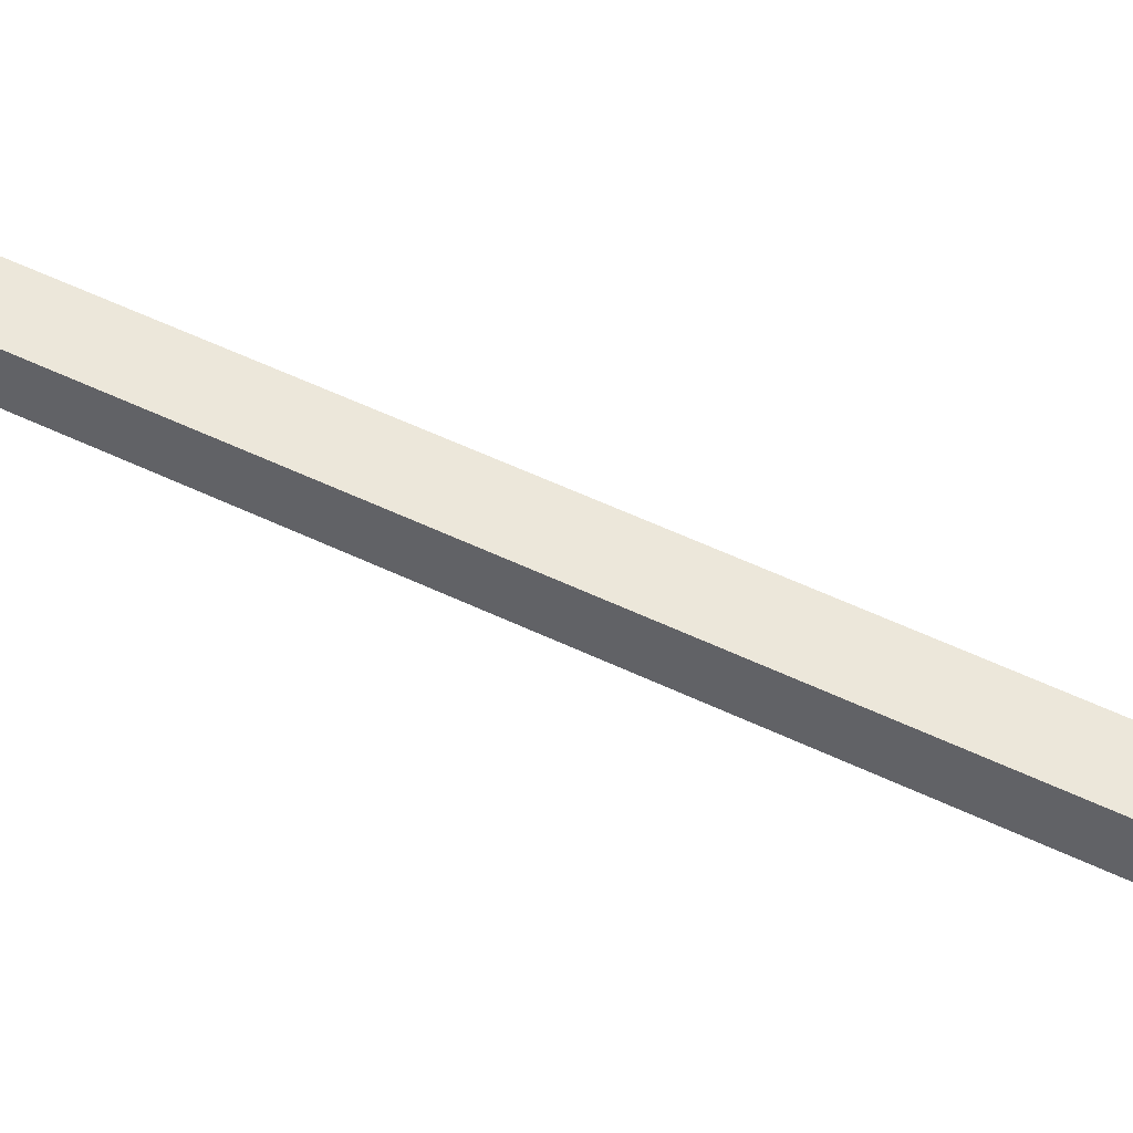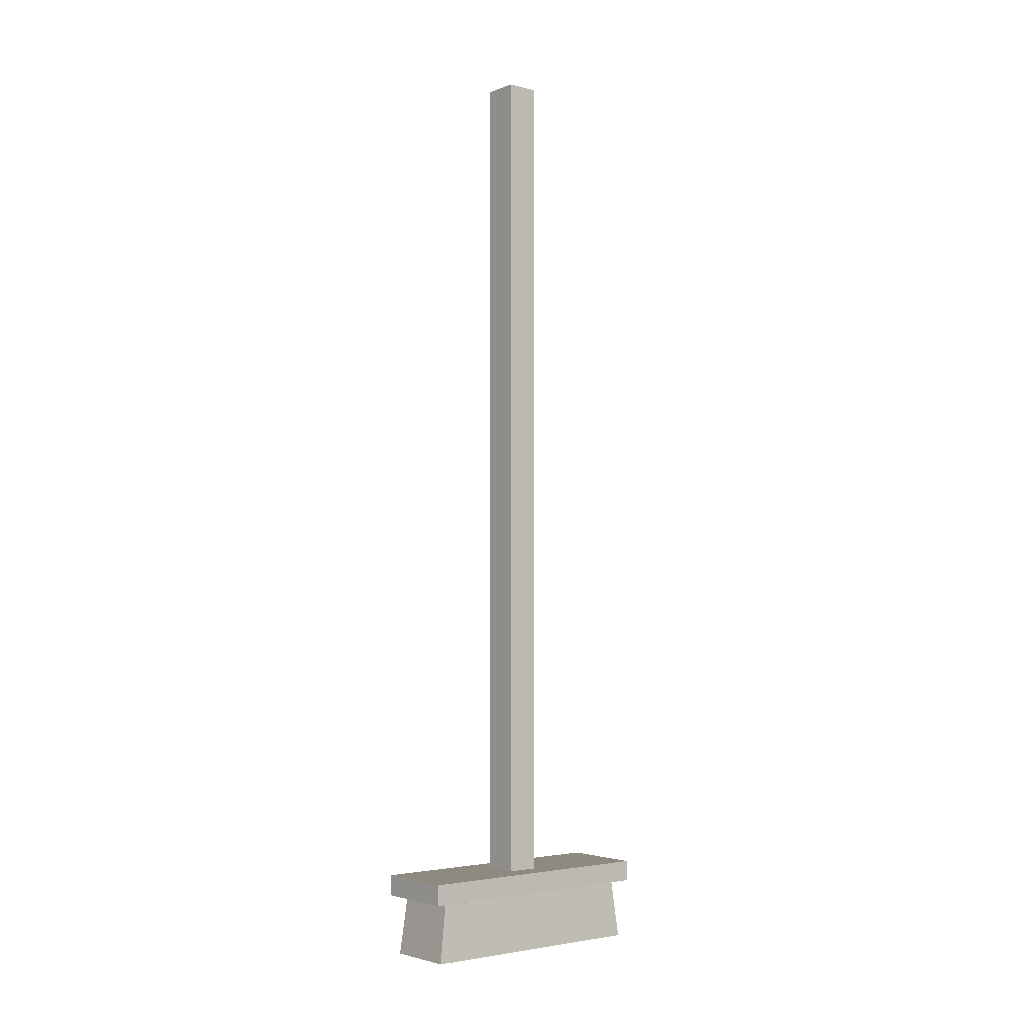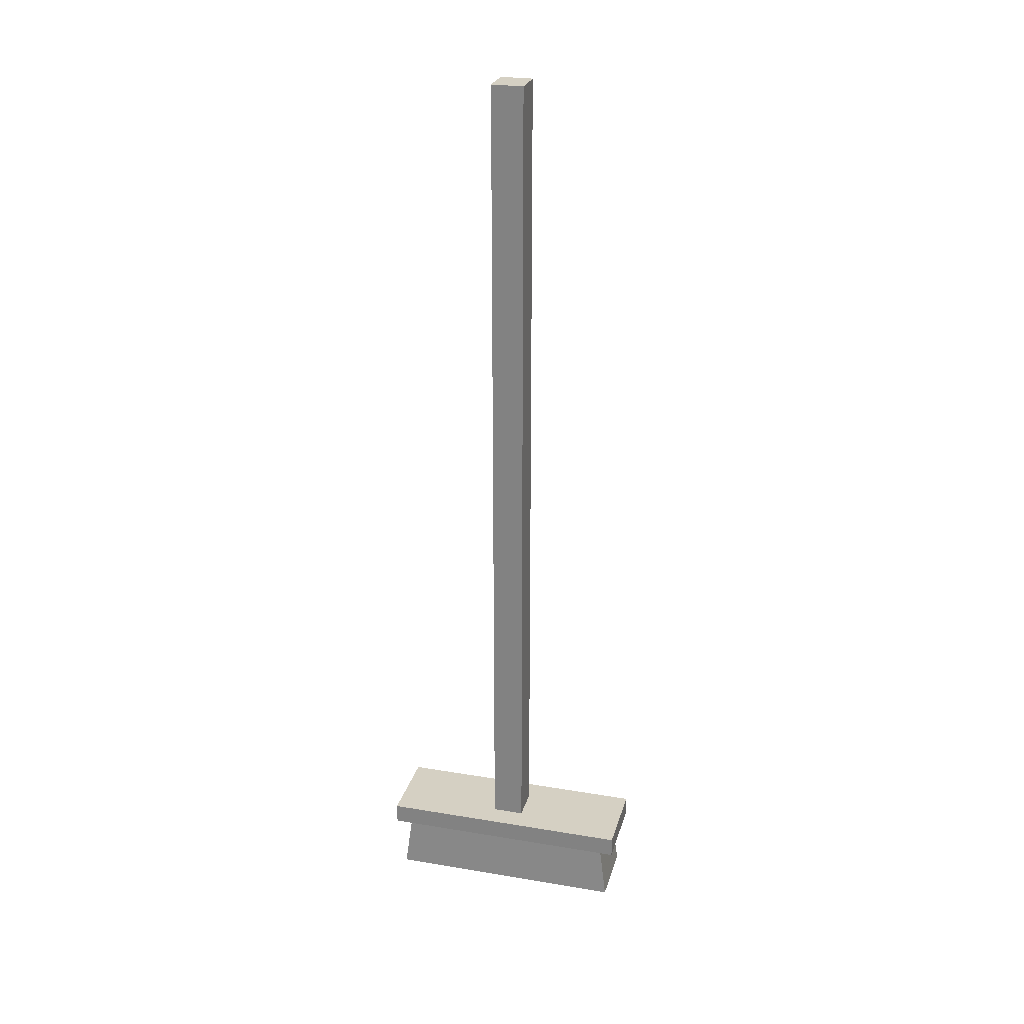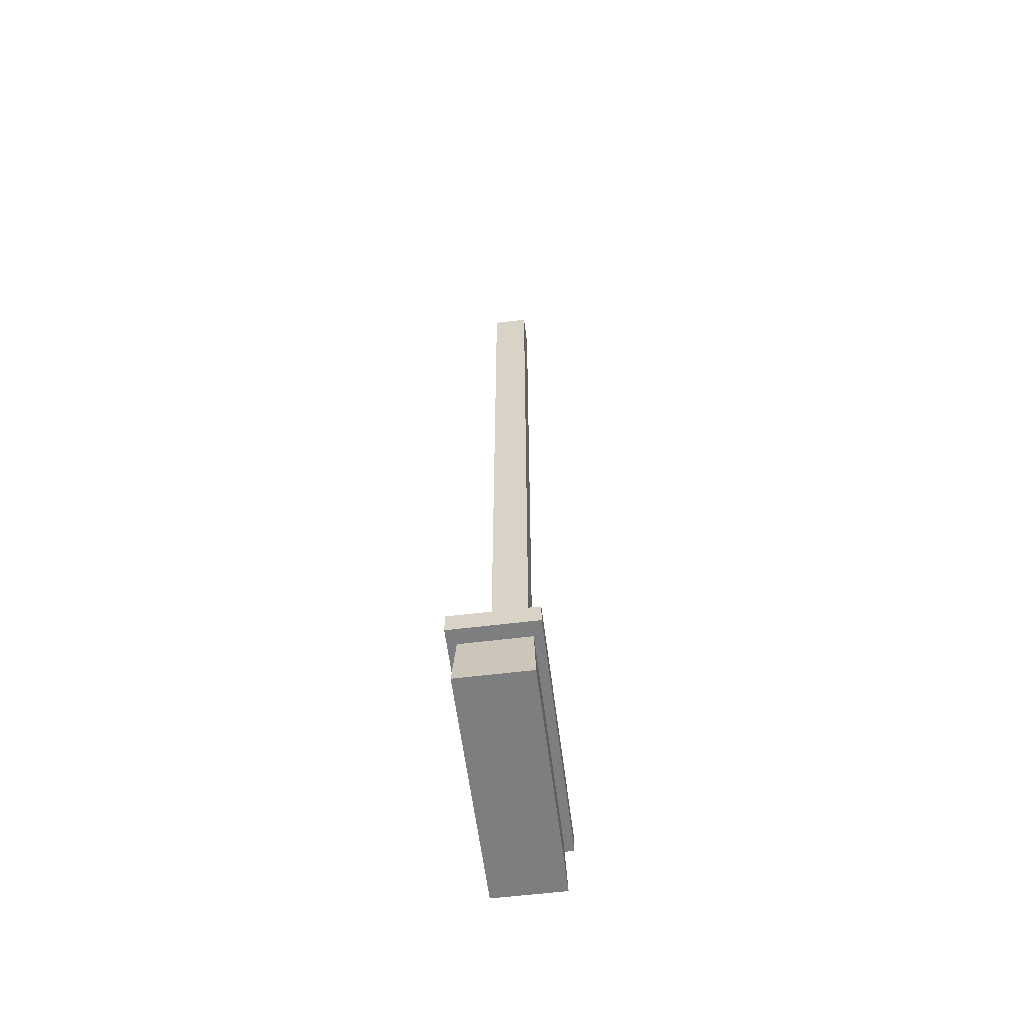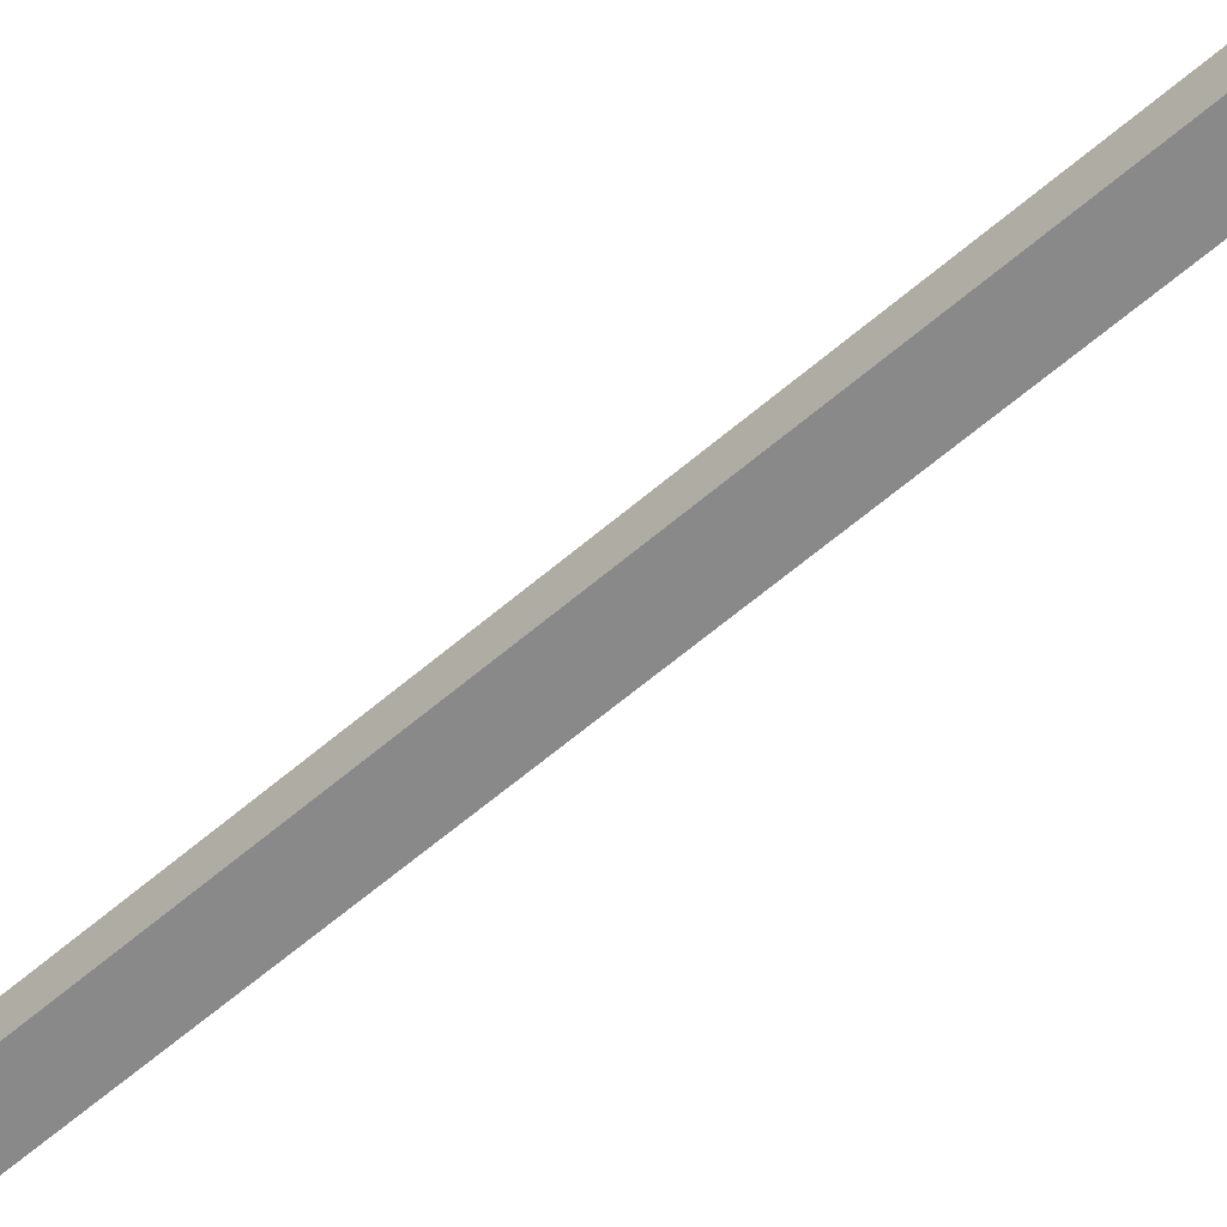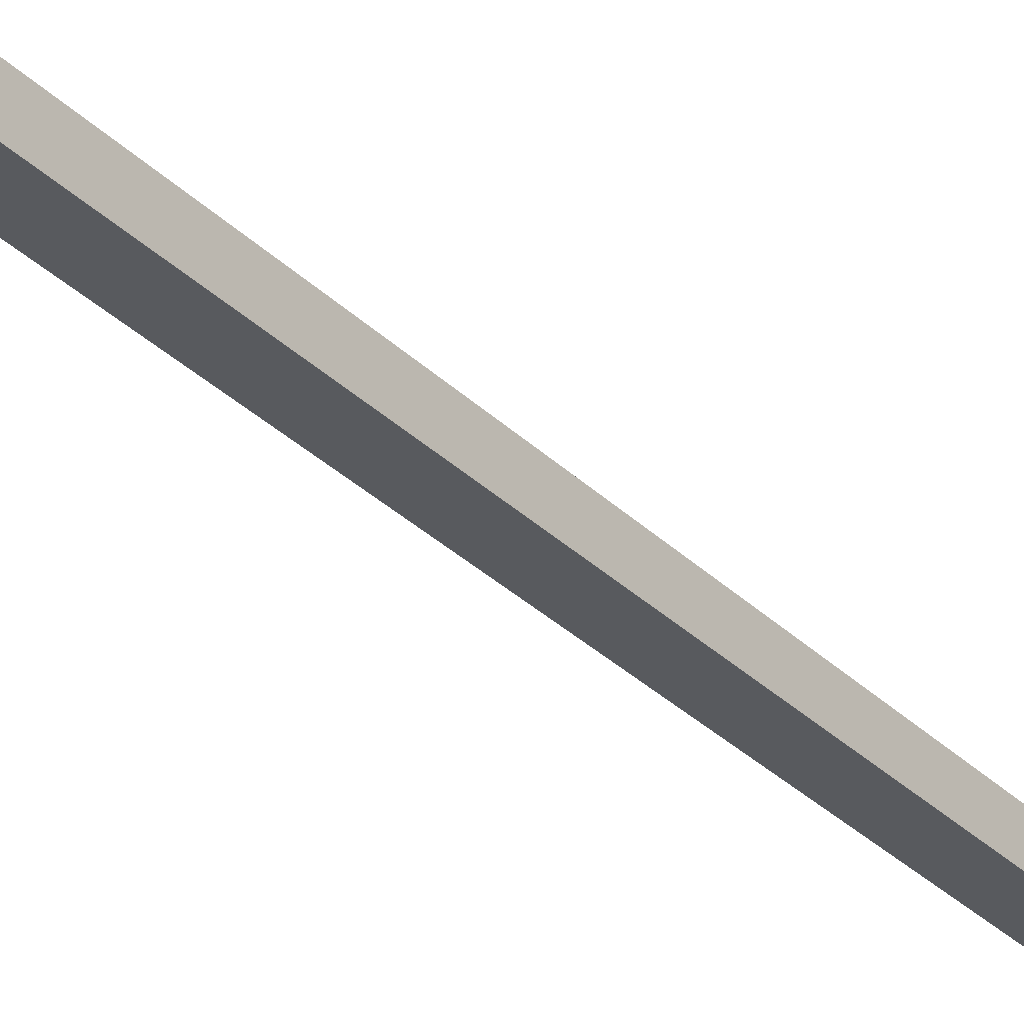
<metadata>
{"format":"obj","ext":"obj","renderer":"f3d","projection":"perspective","resolution":1024,"background":"white","views":[{"elev":51.1,"azim":-62.0,"up":"+Z"},{"elev":-3.0,"azim":50.9,"up":"+Y"},{"elev":26.1,"azim":104.8,"up":"+Y"},{"elev":-59.3,"azim":-172.8,"up":"+Y"},{"elev":-63.1,"azim":-49.2,"up":"+Z"},{"elev":-31.1,"azim":36.0,"up":"+Z"}]}
</metadata>
<code>
o Broom_Cube.047
v -0.07709 -0.02434 0.2658
v -0.09718 0.02434 0.3022
v -0.07709 -0.02434 -0.2658
v -0.09718 0.02434 -0.3022
v 0.07709 -0.02434 0.2658
v 0.09718 0.02434 0.3022
v 0.07709 -0.02434 -0.2658
v 0.09718 0.02434 -0.3022
v -0.04201 0.00913 0.03779
v -0.04201 2.002 0.03779
v -0.04201 0.00913 -0.03779
v -0.04201 2.002 -0.03779
v 0.04201 0.00913 0.03779
v 0.04201 2.002 0.03779
v 0.04201 0.00913 -0.03779
v 0.04201 2.002 -0.03779
v -0.09718 -0.02434 -0.3022
v -0.09718 -0.02434 0.3022
v 0.09718 -0.02434 -0.3022
v 0.09718 -0.02434 0.3022
v -0.08251 -0.1644 -0.2845
v -0.08251 -0.1644 0.2845
v 0.08251 -0.1644 -0.2845
v 0.08251 -0.1644 0.2845
g Broom_Cube.047_None
f 18 2 4 17
f 17 4 8 19
f 19 8 6 20
f 20 6 2 18
f 7 5 24 23
f 8 4 2 6
f 9 10 12 11
f 11 12 16 15
f 15 16 14 13
f 13 14 10 9
f 11 15 13 9
f 16 12 10 14
f 3 1 18 17
f 7 3 17 19
f 5 7 19 20
f 1 5 20 18
f 21 23 24 22
f 1 3 21 22
f 5 1 22 24
f 3 7 23 21

</code>
